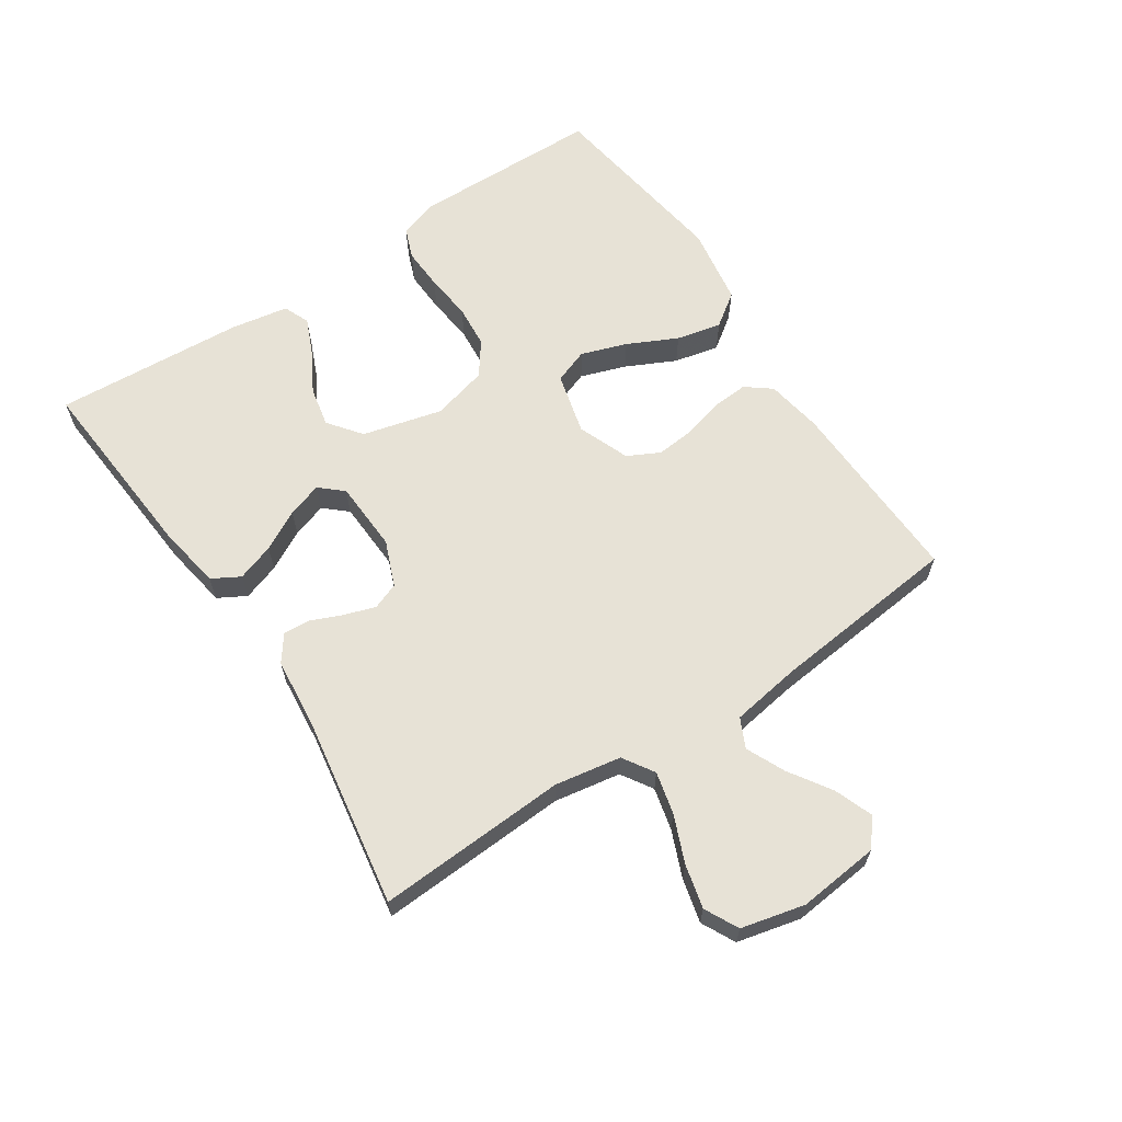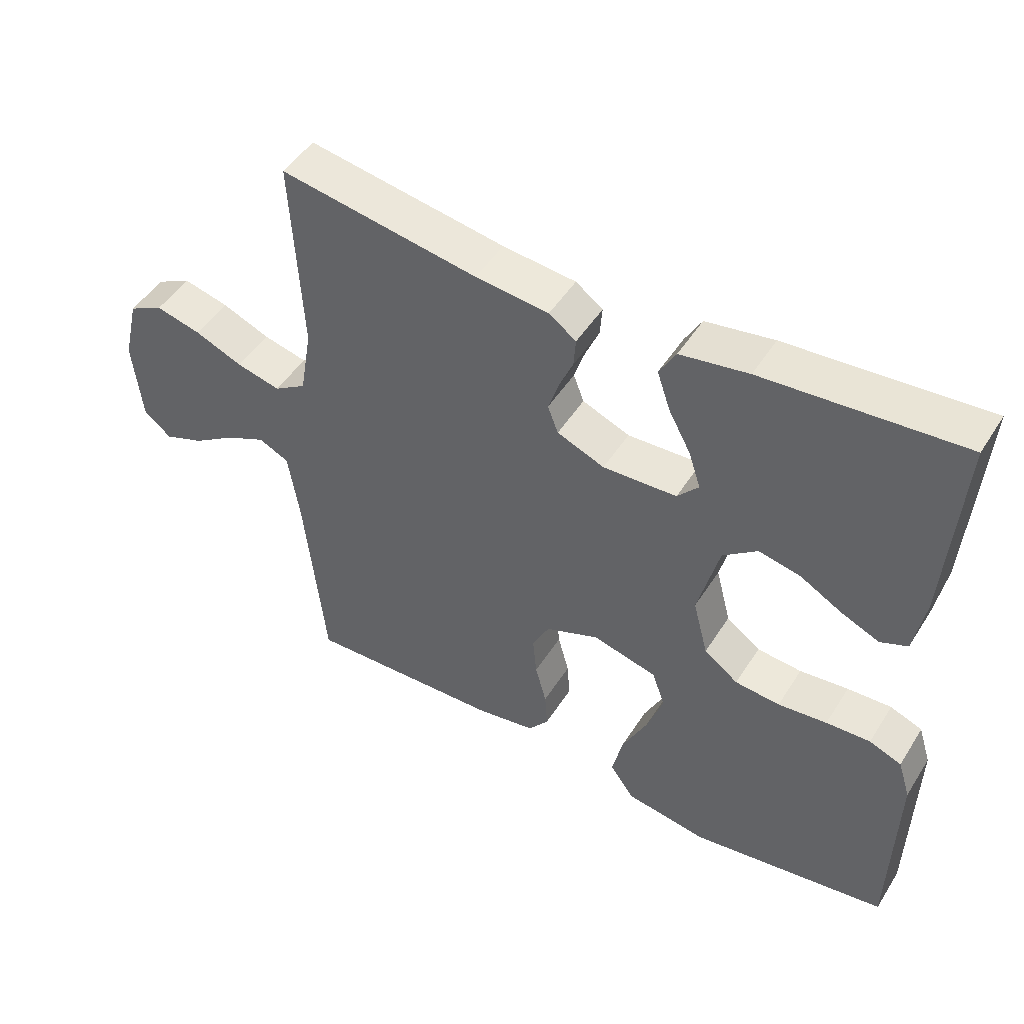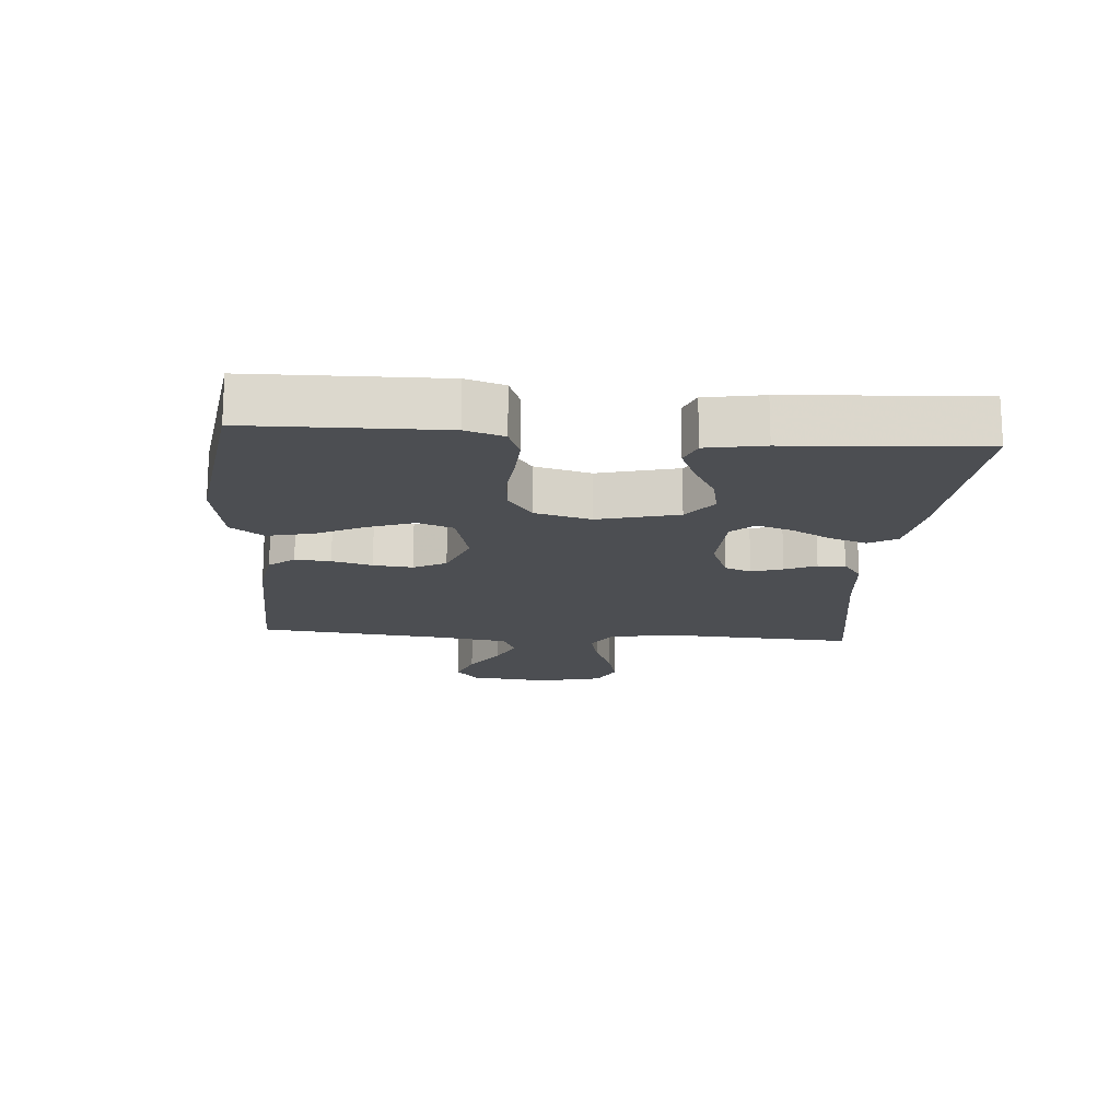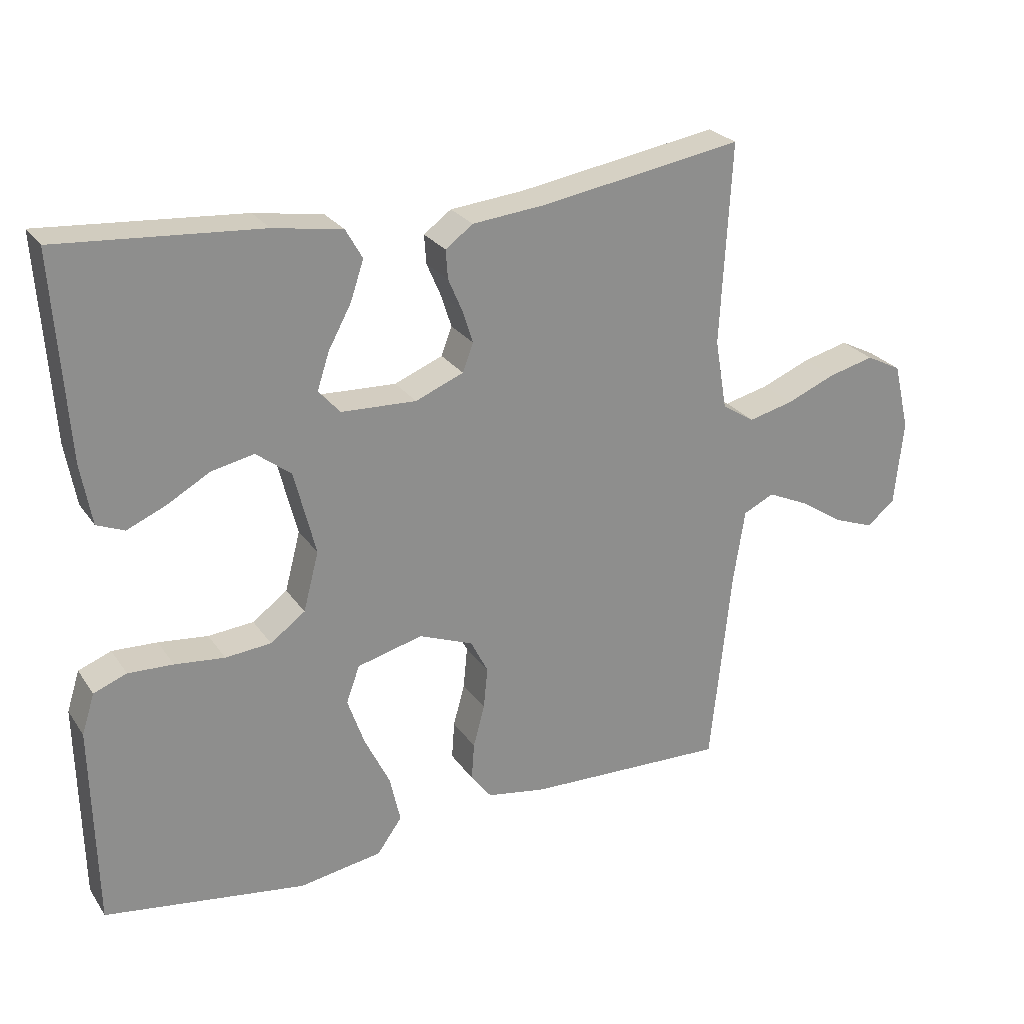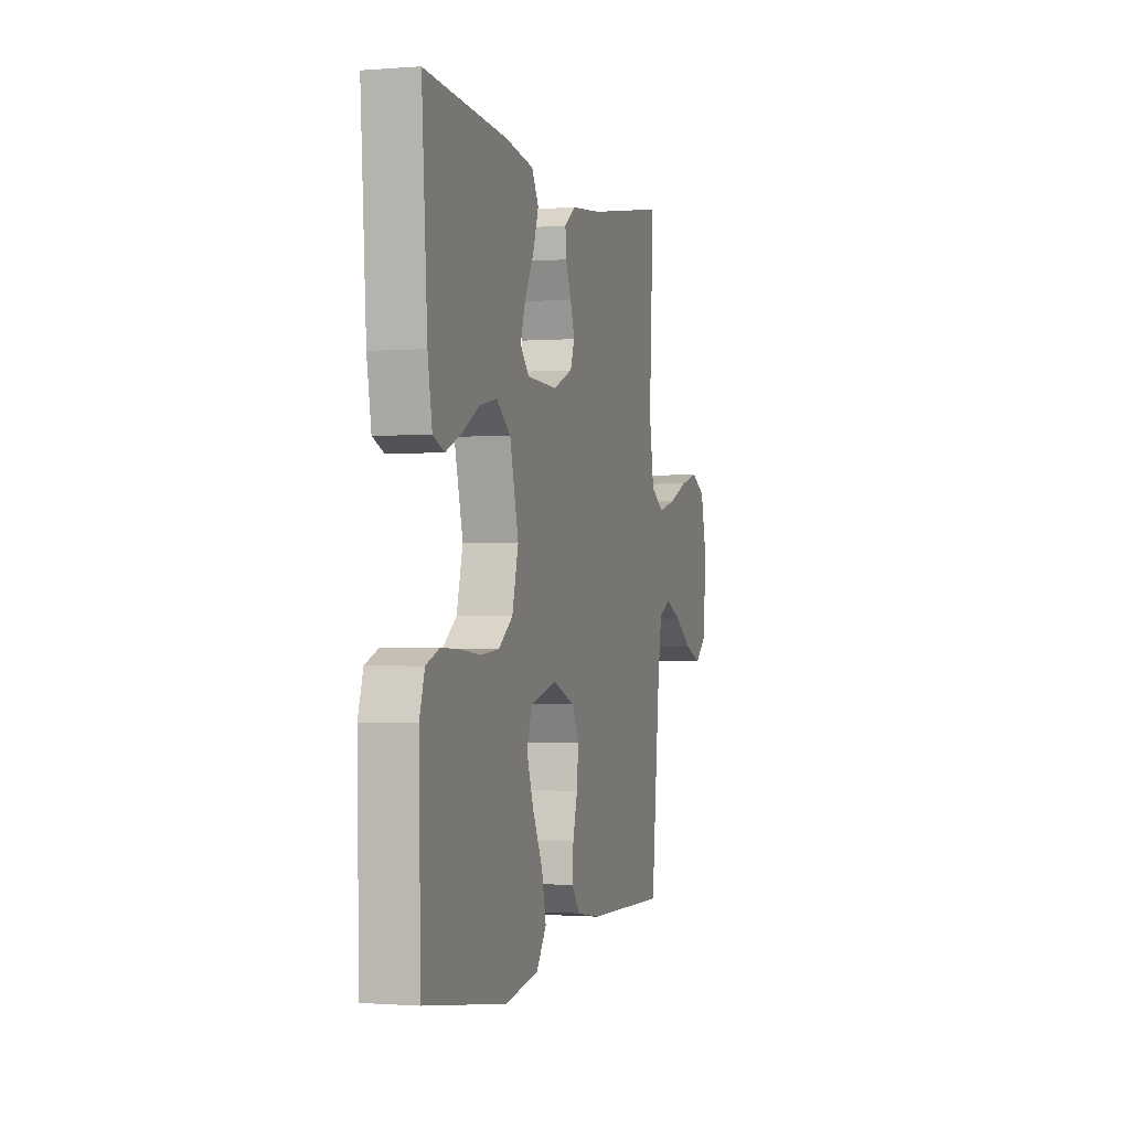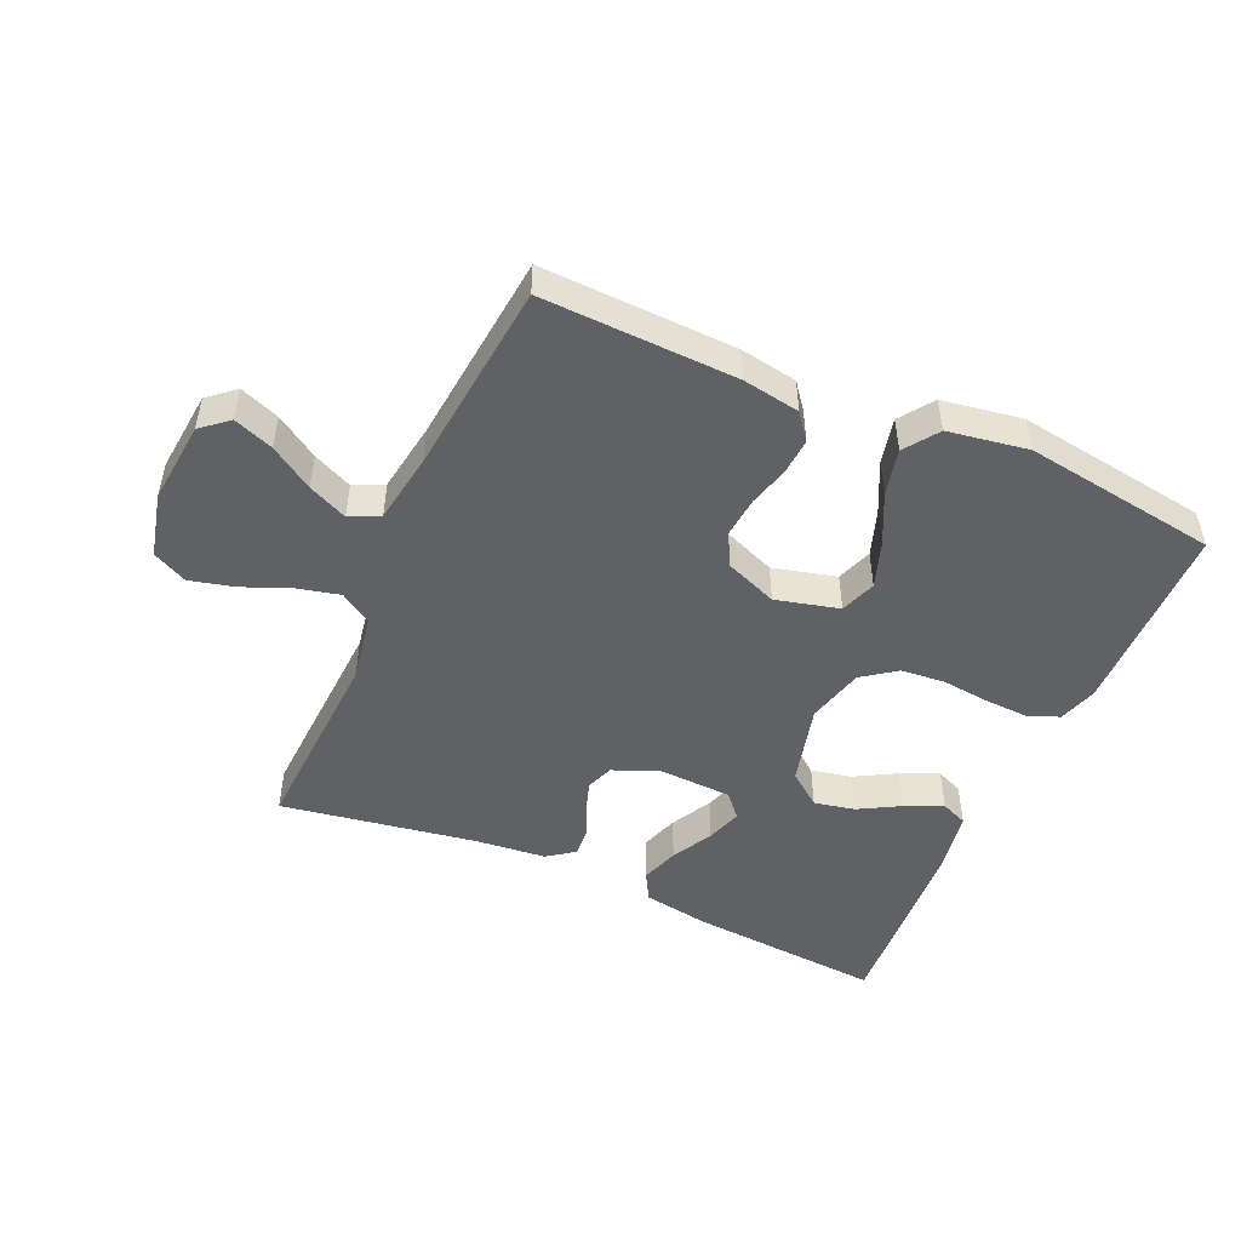
<metadata>
{"format":"obj","ext":"obj","renderer":"f3d","projection":"perspective","resolution":1024,"background":"white","views":[{"elev":63.5,"azim":56.4,"up":"+Y"},{"elev":48.2,"azim":-149.0,"up":"+Z"},{"elev":-16.8,"azim":-94.5,"up":"+Y"},{"elev":25.6,"azim":-26.6,"up":"+Z"},{"elev":-0.9,"azim":-73.7,"up":"+Z"},{"elev":-49.0,"azim":156.1,"up":"+Y"}]}
</metadata>
<code>
v 0.5 0.07 0.5
v 0.484 0.07 0.2
v 0.502 0.07 0.095
v 0.551 0.07 0.064
v 0.618 0.07 0.08
v 0.691 0.07 0.11
v 0.76 0.07 0.127
v 0.813 0.07 0.1
v 0.837 0.07 0
v 0.824 0.07 -0.128
v 0.782 0.07 -0.163
v 0.721 0.07 -0.14
v 0.655 0.07 -0.097
v 0.594 0.07 -0.069
v 0.548 0.07 -0.091
v 0.531 0.07 -0.2
v 0.5 0.07 -0.5
v 0.2 0.07 -0.49
v 0.111 0.07 -0.475
v 0.08 0.07 -0.435
v 0.084 0.07 -0.379
v 0.101 0.07 -0.316
v 0.107 0.07 -0.254
v 0.081 0.07 -0.203
v 0 0.07 -0.171
v -0.098 0.07 -0.196
v -0.118 0.07 -0.251
v -0.093 0.07 -0.323
v -0.055 0.07 -0.401
v -0.039 0.07 -0.472
v -0.076 0.07 -0.524
v -0.2 0.07 -0.544
v -0.5 0.07 -0.5
v -0.506 0.07 -0.2
v -0.487 0.07 -0.14
v -0.438 0.07 -0.121
v -0.371 0.07 -0.124
v -0.297 0.07 -0.132
v -0.229 0.07 -0.126
v -0.177 0.07 -0.088
v -0.154 0.07 0
v -0.186 0.07 0.126
v -0.238 0.07 0.166
v -0.301 0.07 0.153
v -0.365 0.07 0.117
v -0.423 0.07 0.092
v -0.464 0.07 0.109
v -0.48 0.07 0.2
v -0.5 0.07 0.5
v -0.2 0.07 0.477
v -0.097 0.07 0.46
v -0.072 0.07 0.416
v -0.092 0.07 0.357
v -0.126 0.07 0.294
v -0.144 0.07 0.239
v -0.112 0.07 0.203
v 0 0.07 0.198
v 0.072 0.07 0.227
v 0.088 0.07 0.269
v 0.072 0.07 0.318
v 0.051 0.07 0.367
v 0.048 0.07 0.41
v 0.089 0.07 0.44
v 0.2 0.07 0.451
v 0.5 0 0.5
v 0.484 0 0.2
v 0.502 0 0.095
v 0.551 0 0.064
v 0.618 0 0.08
v 0.691 0 0.11
v 0.76 0 0.127
v 0.813 0 0.1
v 0.837 0 0
v 0.824 0 -0.128
v 0.782 0 -0.163
v 0.721 0 -0.14
v 0.655 0 -0.097
v 0.594 0 -0.069
v 0.548 0 -0.091
v 0.531 0 -0.2
v 0.5 0 -0.5
v 0.2 0 -0.49
v 0.111 0 -0.475
v 0.08 0 -0.435
v 0.084 0 -0.379
v 0.101 0 -0.316
v 0.107 0 -0.254
v 0.081 0 -0.203
v 0 0 -0.171
v -0.098 0 -0.196
v -0.118 0 -0.251
v -0.093 0 -0.323
v -0.055 0 -0.401
v -0.039 0 -0.472
v -0.076 0 -0.524
v -0.2 0 -0.544
v -0.5 0 -0.5
v -0.506 0 -0.2
v -0.487 0 -0.14
v -0.438 0 -0.121
v -0.371 0 -0.124
v -0.297 0 -0.132
v -0.229 0 -0.126
v -0.177 0 -0.088
v -0.154 0 0
v -0.186 0 0.126
v -0.238 0 0.166
v -0.301 0 0.153
v -0.365 0 0.117
v -0.423 0 0.092
v -0.464 0 0.109
v -0.48 0 0.2
v -0.5 0 0.5
v -0.2 0 0.477
v -0.097 0 0.46
v -0.072 0 0.416
v -0.092 0 0.357
v -0.126 0 0.294
v -0.144 0 0.239
v -0.112 0 0.203
v 0 0 0.198
v 0.072 0 0.227
v 0.088 0 0.269
v 0.072 0 0.318
v 0.051 0 0.367
v 0.048 0 0.41
v 0.089 0 0.44
v 0.2 0 0.451
f 61 62 63 64
f 60 61 64 1
f 59 60 1 2
f 58 59 2 3
f 57 58 3 4
f 56 57 4
f 51 52 53 54
f 51 54 55
f 50 51 55
f 49 50 55
f 48 49 55 56
f 44 45 46 47
f 44 47 48
f 43 44 48 56
f 35 36 37 38
f 33 34 35 38
f 33 38 39
f 32 33 39 40
f 28 29 30 31
f 27 28 31 32
f 19 20 21 22
f 19 22 23
f 16 17 18 19
f 15 16 19 23
f 14 15 23 24
f 10 11 12 13
f 10 13 14
f 9 10 14
f 5 6 7 8
f 4 5 8 9
f 42 43 56 4
f 27 32 40 41
f 26 27 41
f 25 26 41 42
f 14 24 25 42
f 4 9 14 42
f 128 127 126 125
f 65 128 125 124
f 66 65 124 123
f 67 66 123 122
f 68 67 122 121
f 68 121 120
f 118 117 116 115
f 119 118 115
f 119 115 114
f 119 114 113
f 120 119 113 112
f 111 110 109 108
f 112 111 108
f 120 112 108 107
f 102 101 100 99
f 102 99 98 97
f 103 102 97
f 104 103 97 96
f 95 94 93 92
f 96 95 92 91
f 86 85 84 83
f 87 86 83
f 83 82 81 80
f 87 83 80 79
f 88 87 79 78
f 77 76 75 74
f 78 77 74
f 78 74 73
f 72 71 70 69
f 73 72 69 68
f 68 120 107 106
f 105 104 96 91
f 105 91 90
f 106 105 90 89
f 106 89 88 78
f 106 78 73 68
f 1 65 66 2
f 2 66 67 3
f 3 67 68 4
f 4 68 69 5
f 5 69 70 6
f 6 70 71 7
f 7 71 72 8
f 8 72 73 9
f 9 73 74 10
f 10 74 75 11
f 11 75 76 12
f 12 76 77 13
f 13 77 78 14
f 14 78 79 15
f 15 79 80 16
f 16 80 81 17
f 17 81 82 18
f 18 82 83 19
f 19 83 84 20
f 20 84 85 21
f 21 85 86 22
f 22 86 87 23
f 23 87 88 24
f 24 88 89 25
f 25 89 90 26
f 26 90 91 27
f 27 91 92 28
f 28 92 93 29
f 29 93 94 30
f 30 94 95 31
f 31 95 96 32
f 32 96 97 33
f 33 97 98 34
f 34 98 99 35
f 35 99 100 36
f 36 100 101 37
f 37 101 102 38
f 38 102 103 39
f 39 103 104 40
f 40 104 105 41
f 41 105 106 42
f 42 106 107 43
f 43 107 108 44
f 44 108 109 45
f 45 109 110 46
f 46 110 111 47
f 47 111 112 48
f 48 112 113 49
f 49 113 114 50
f 50 114 115 51
f 51 115 116 52
f 52 116 117 53
f 53 117 118 54
f 54 118 119 55
f 55 119 120 56
f 56 120 121 57
f 57 121 122 58
f 58 122 123 59
f 59 123 124 60
f 60 124 125 61
f 61 125 126 62
f 62 126 127 63
f 63 127 128 64
f 64 128 65 1

</code>
